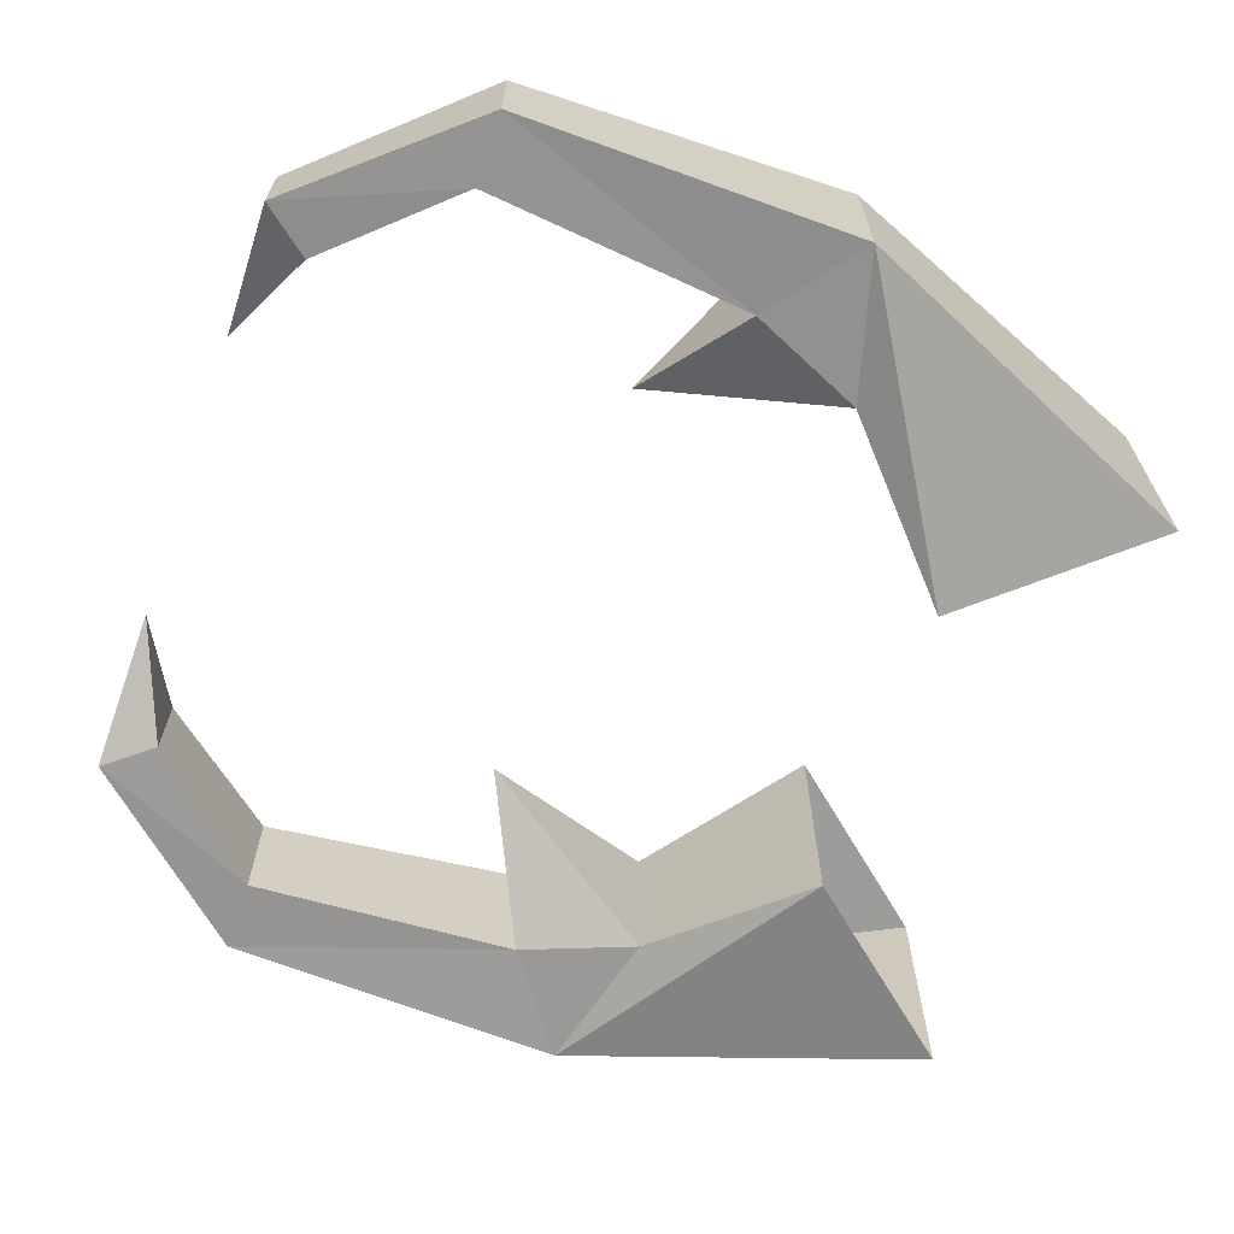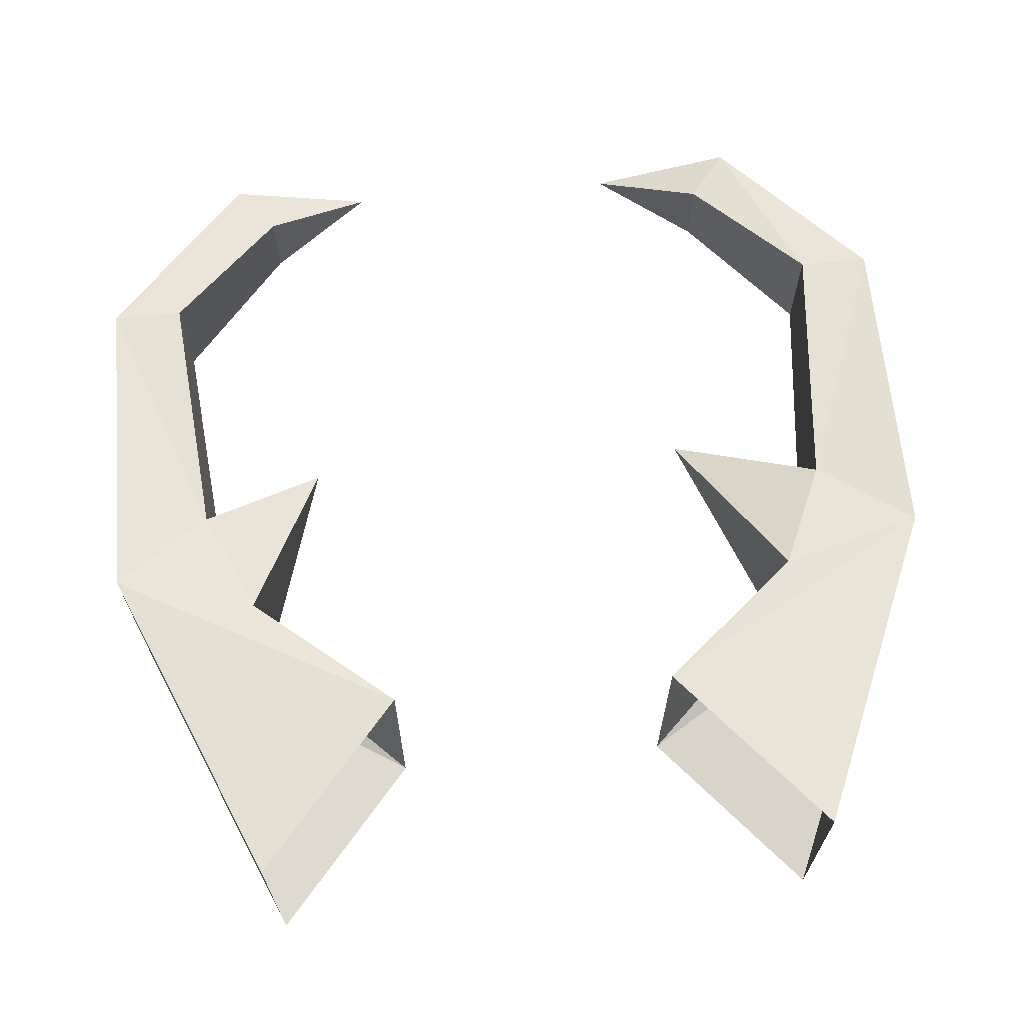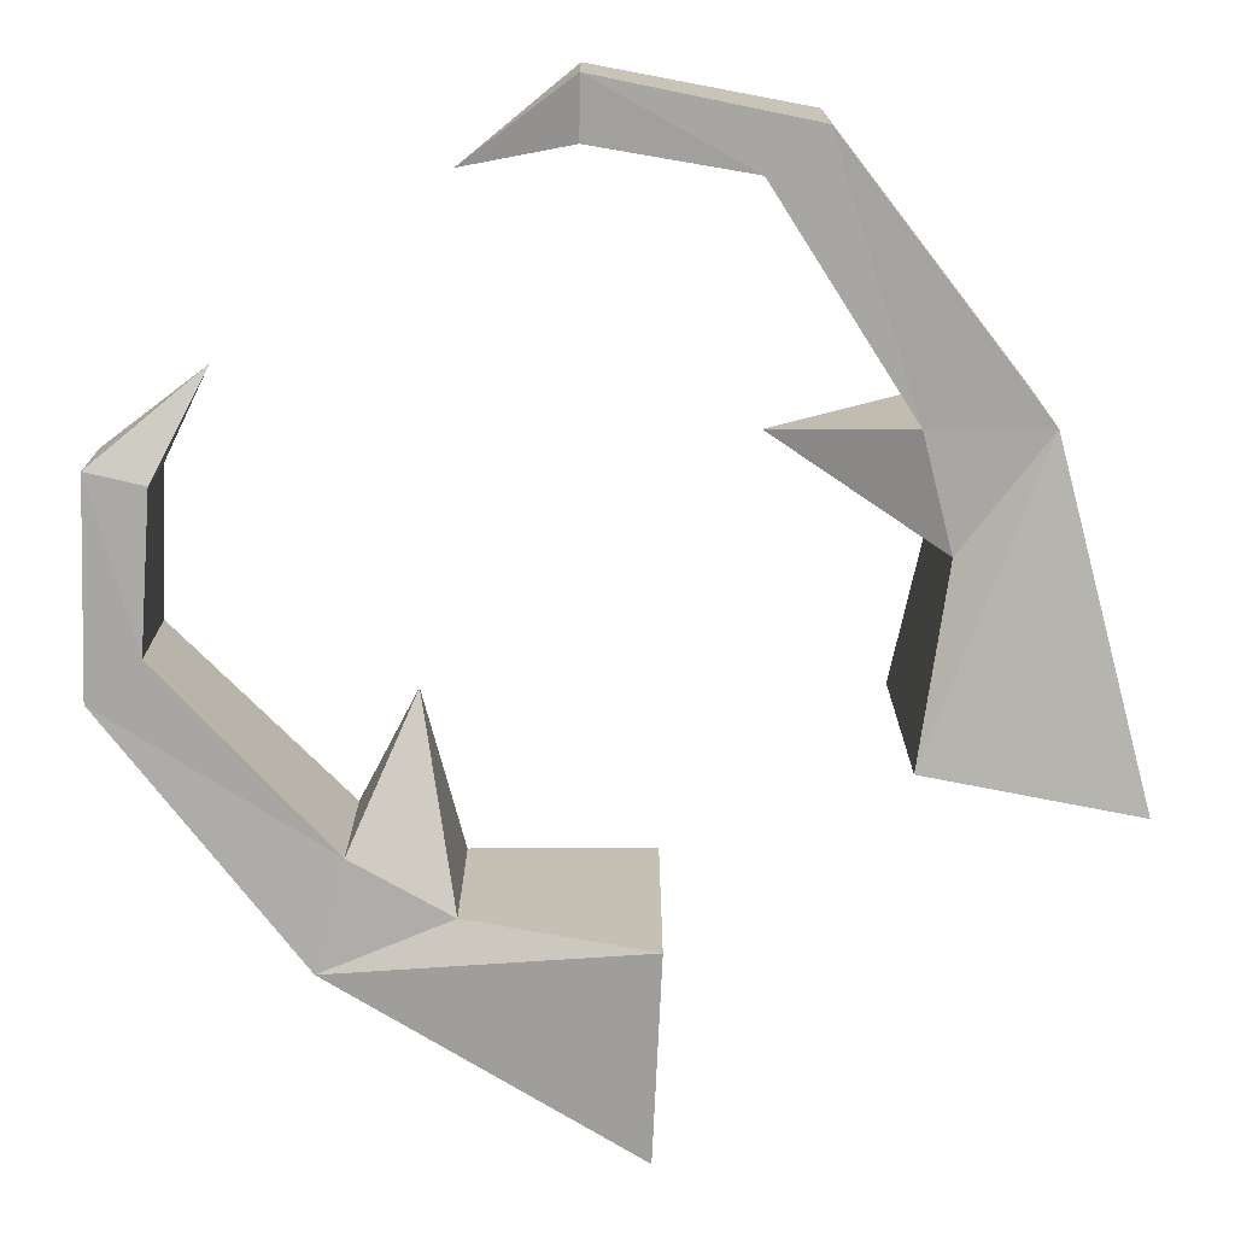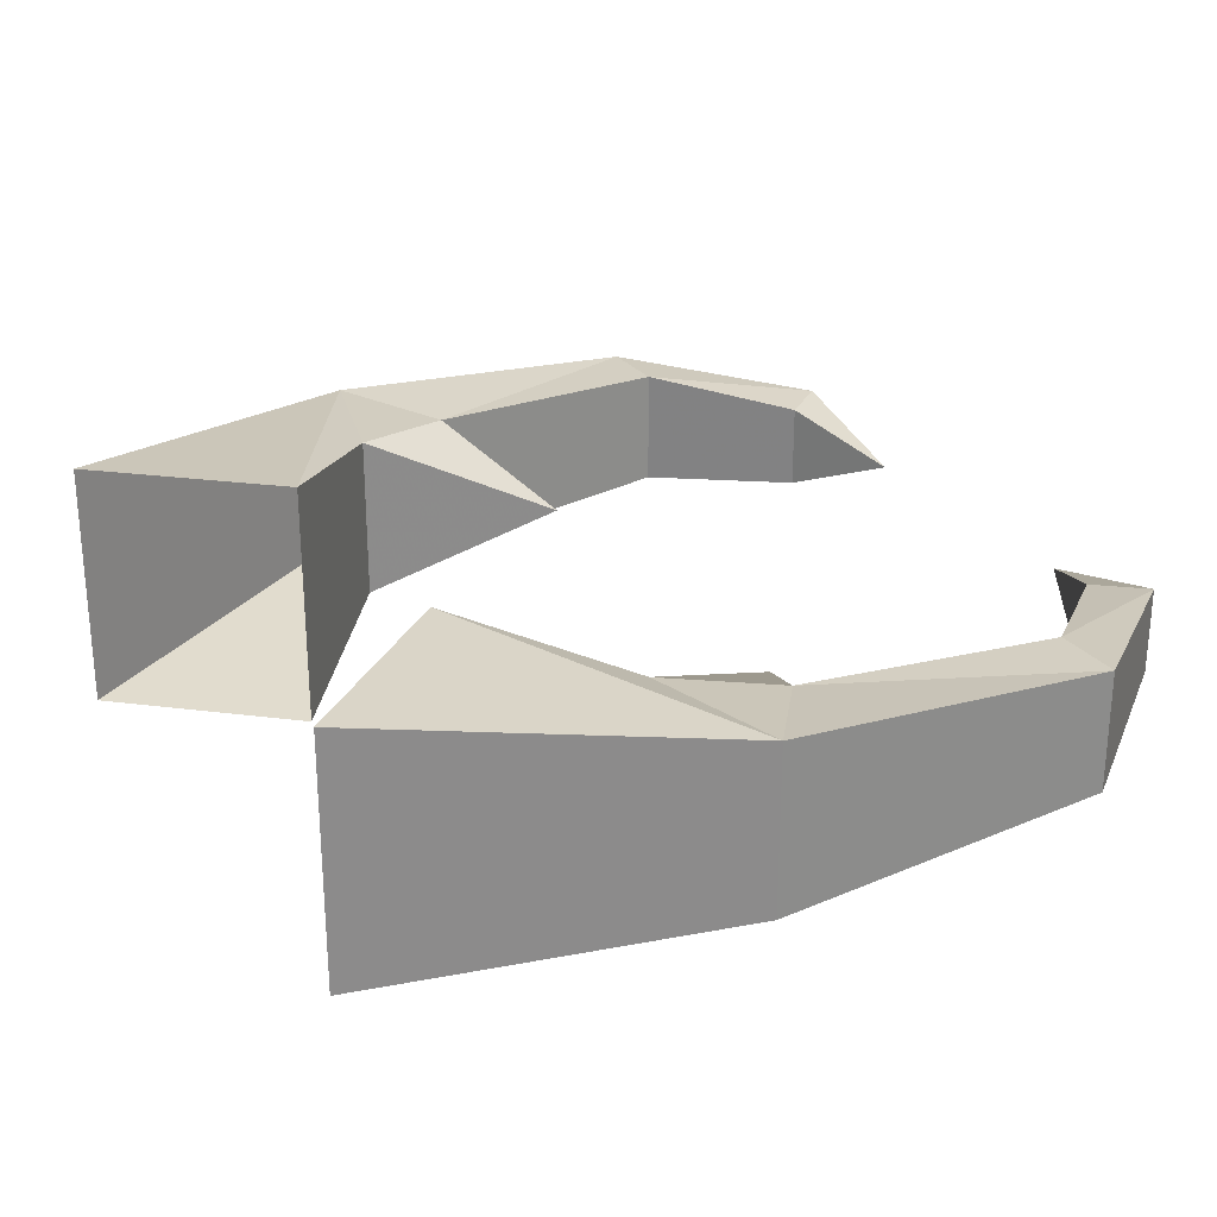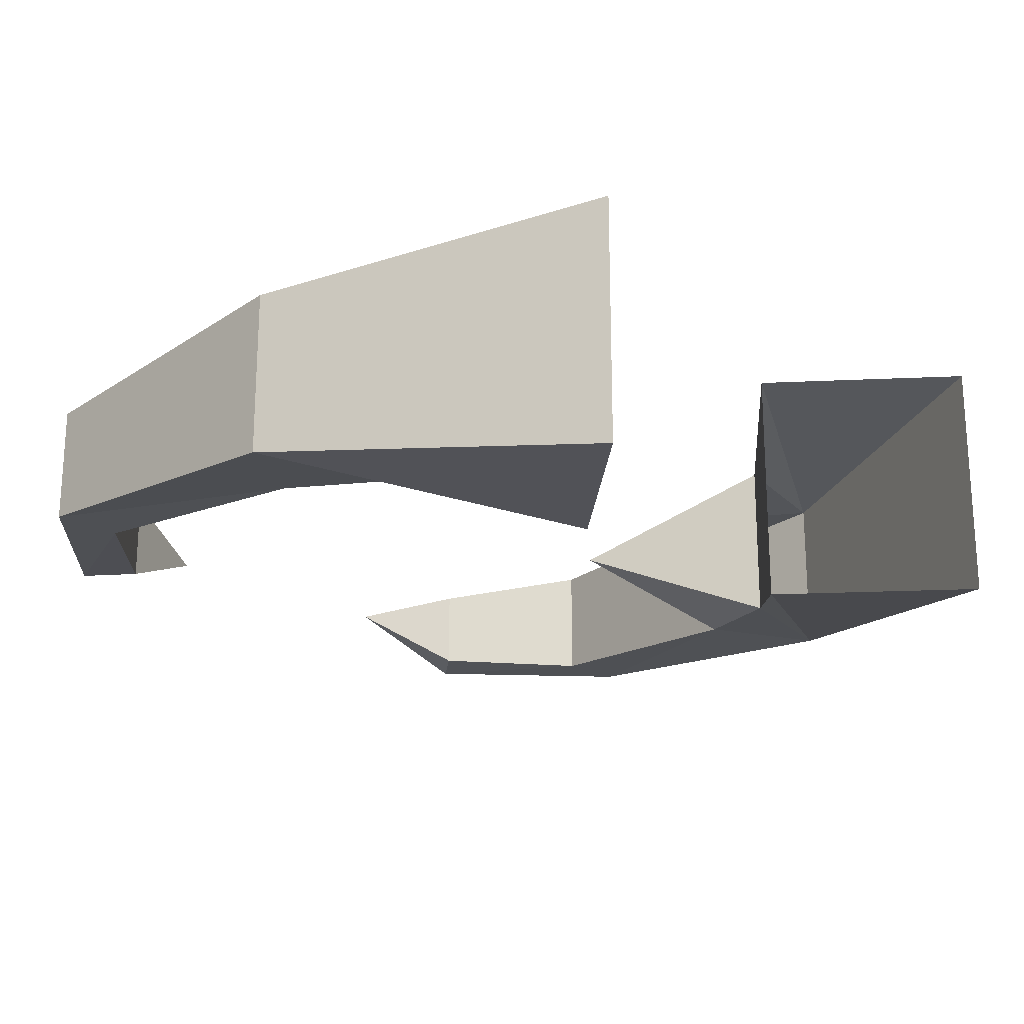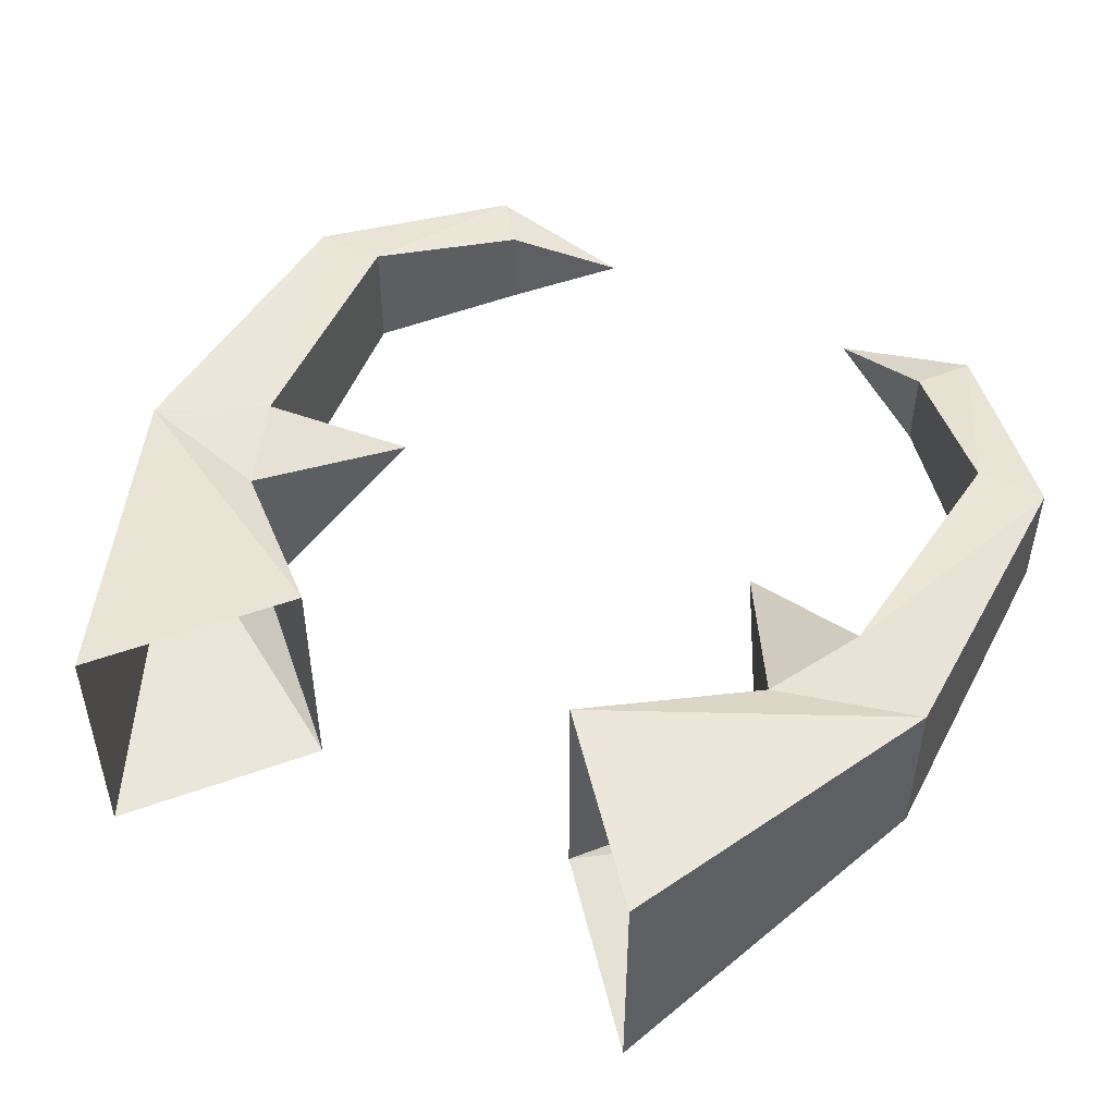
<metadata>
{"format":"obj","ext":"obj","renderer":"f3d","projection":"perspective","resolution":1024,"background":"white","views":[{"elev":-66.6,"azim":-109.0,"up":"+Y"},{"elev":66.8,"azim":-5.1,"up":"+Y"},{"elev":-72.1,"azim":-141.9,"up":"+Y"},{"elev":26.4,"azim":60.8,"up":"+Y"},{"elev":-20.8,"azim":-44.6,"up":"+Y"},{"elev":49.5,"azim":27.5,"up":"+Y"}]}
</metadata>
<code>
o spotanim/278
v -45 37 -245
v -70 52 -230
v -60 55 -207
v -60 20 -207
v -70 22 -230
v -75 50 -285
v -90 50 -285
v -90 55 -215
v -30 62 -180
v -30 10 -180
v -90 20 -215
v -90 25 -285
v -75 25 -285
v -52 45 -310
v -60 45 -320
v -60 27 -320
v -60 10 -145
v -60 62 -145
v -30 37 -320
v -52 27 -310
v 60 55 -207
v 70 52 -230
v 40 37 -245
v 60 20 -207
v 30 62 -180
v 90 55 -215
v 90 50 -285
v 75 50 -285
v 70 22 -230
v 90 20 -215
v 30 10 -180
v 60 10 -145
v 60 62 -145
v 90 25 -285
v 75 25 -285
v 60 27 -320
v 60 45 -320
v 52 45 -310
v 30 37 -320
v 52 27 -310
f 1 2 3
f 1 3 4
f 1 4 5
f 1 5 2
f 2 5 6
f 2 6 7
f 2 7 8
f 2 8 3
f 3 8 9
f 3 9 4
f 4 9 10
f 4 10 11
f 4 11 5
f 5 11 12
f 5 12 13
f 5 13 6
f 6 13 14
f 6 14 15
f 6 15 7
f 7 15 16
f 7 16 12
f 7 12 8
f 8 12 11
f 8 11 17
f 8 17 18
f 8 18 9
f 16 15 19
f 16 19 20
f 16 20 13
f 16 13 12
f 13 20 14
f 14 20 19
f 14 19 15
f 17 11 10
f 21 22 23
f 21 23 24
f 21 24 25
f 21 25 26
f 21 26 22
f 22 26 27
f 22 27 28
f 22 28 29
f 22 29 23
f 23 29 24
f 24 29 30
f 24 30 31
f 24 31 25
f 32 30 26
f 32 26 33
f 33 26 25
f 34 27 26
f 34 26 30
f 34 30 29
f 34 29 35
f 34 35 36
f 34 36 27
f 27 36 37
f 27 37 28
f 28 37 38
f 28 38 35
f 28 35 29
f 39 37 36
f 39 36 40
f 39 40 38
f 39 38 37
f 38 40 35
f 35 40 36
f 31 30 32

</code>
